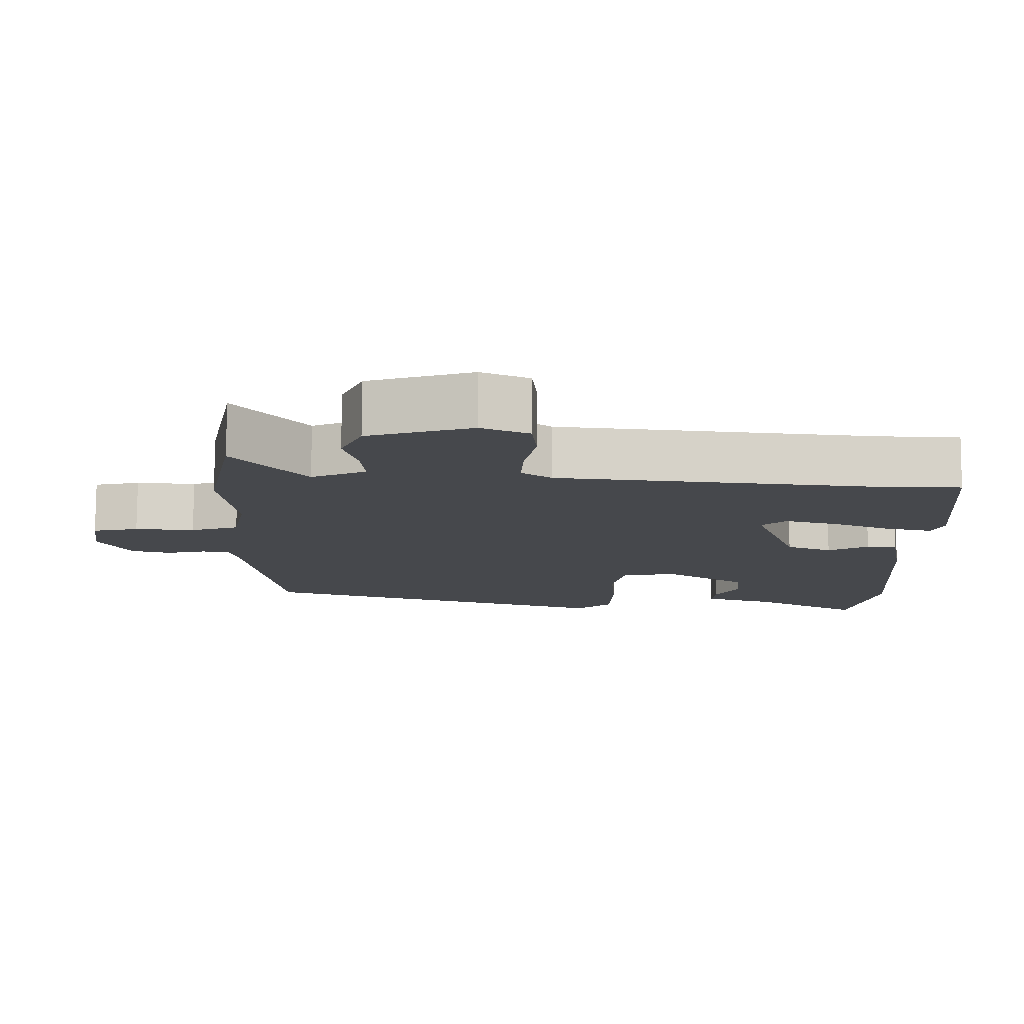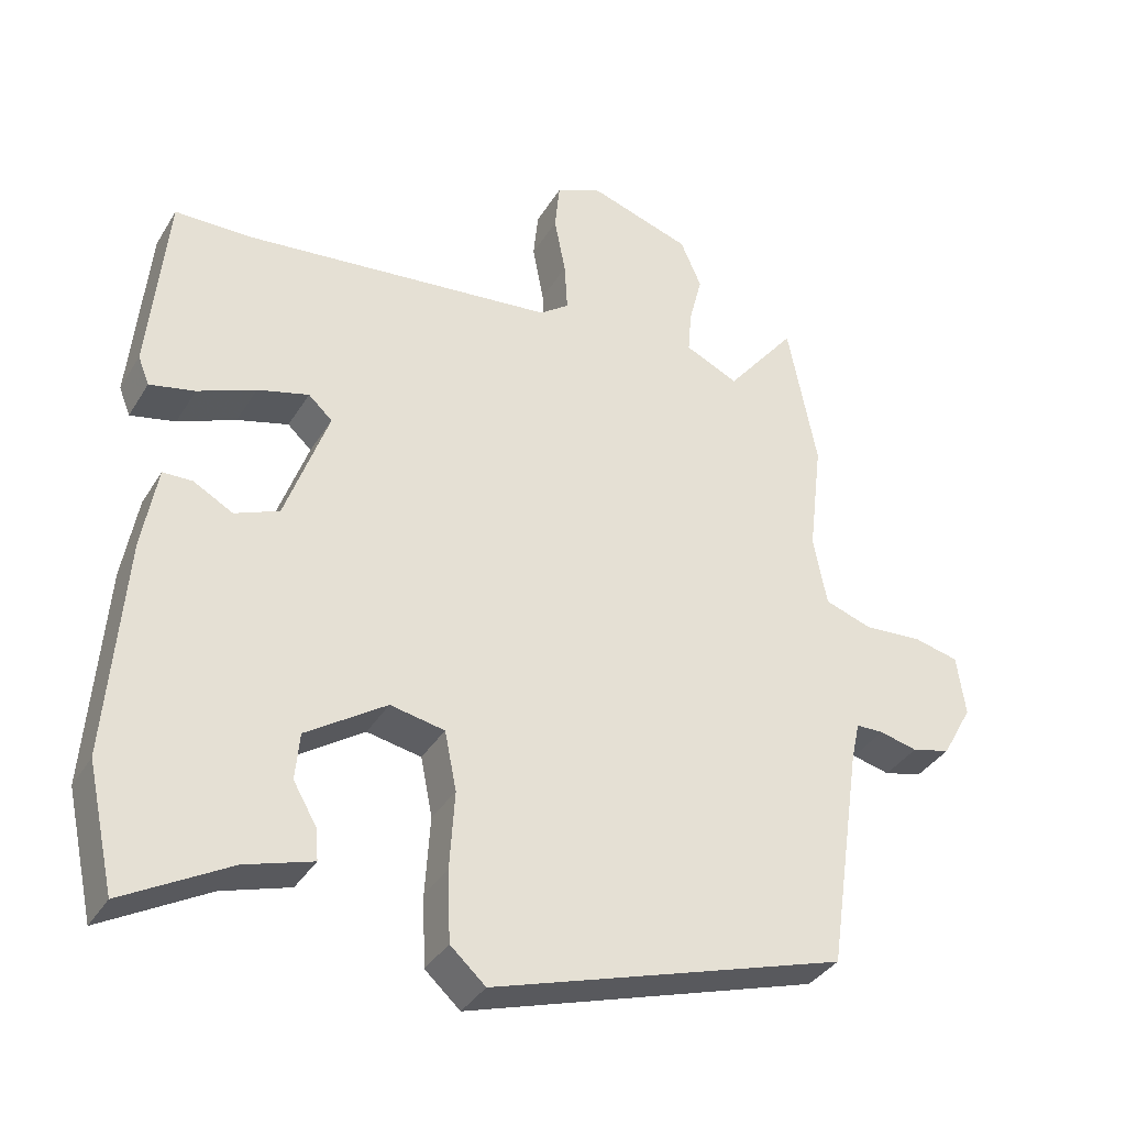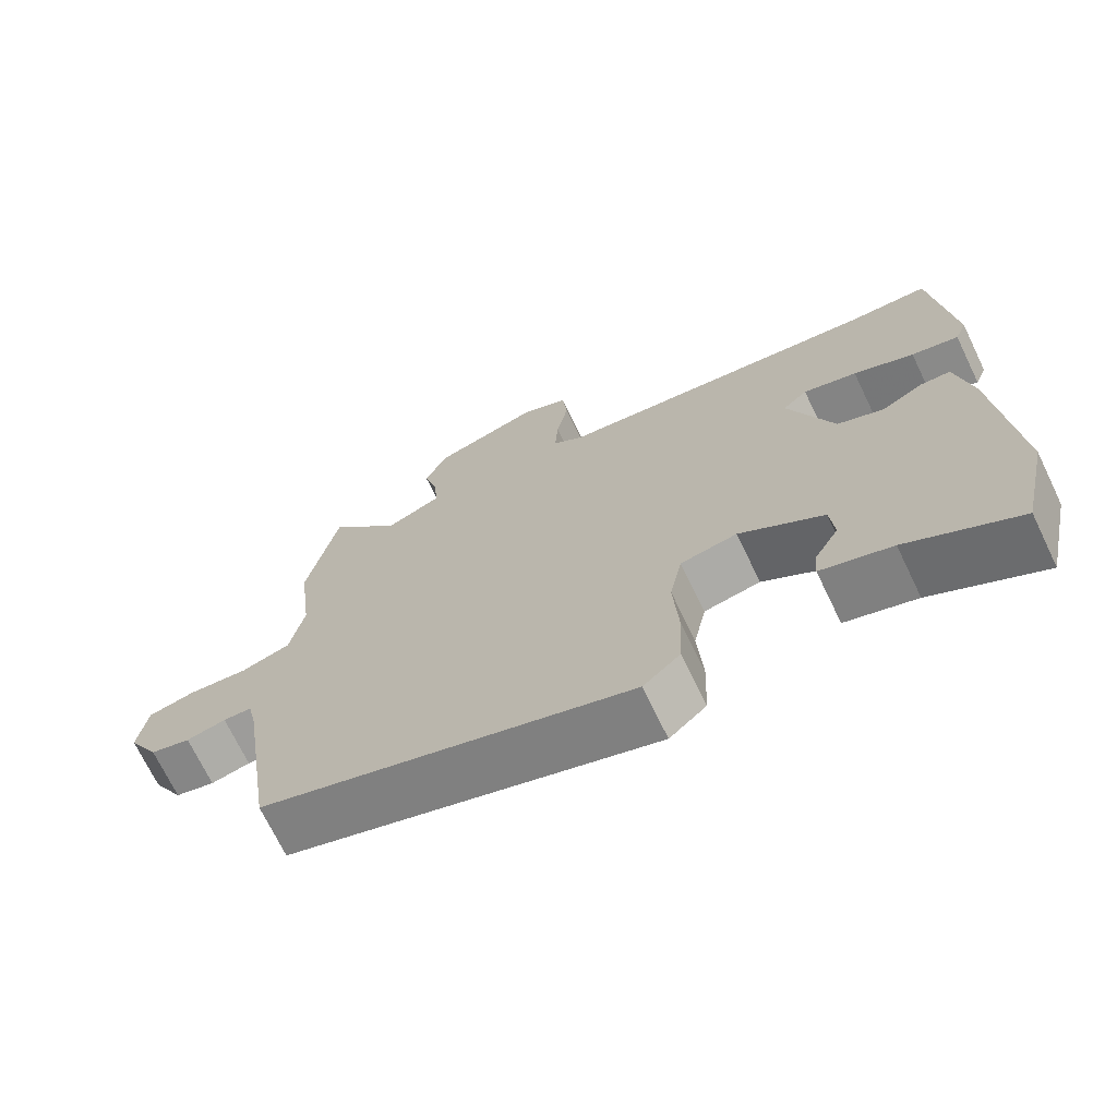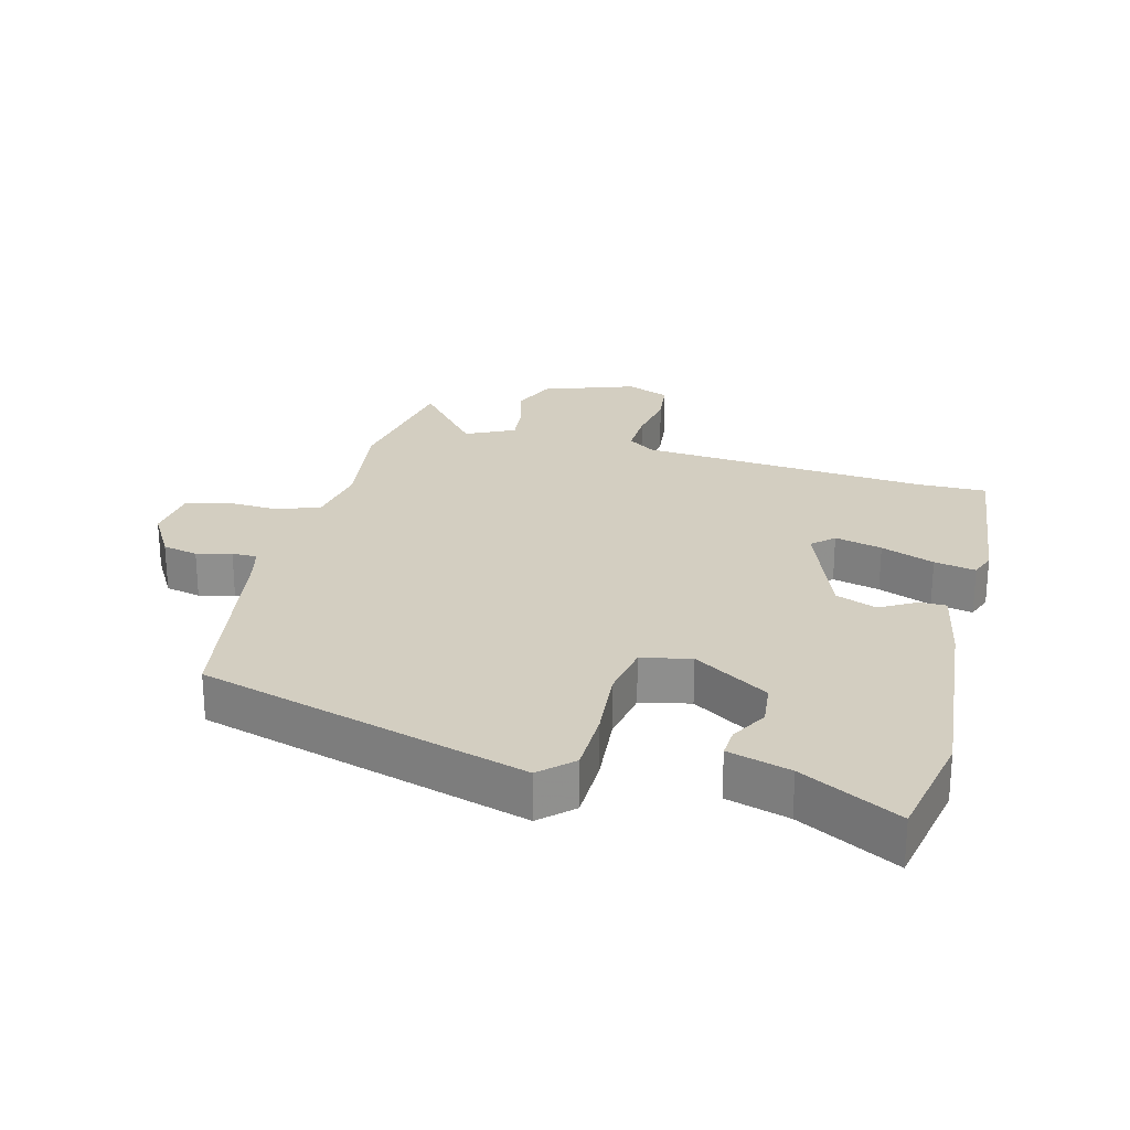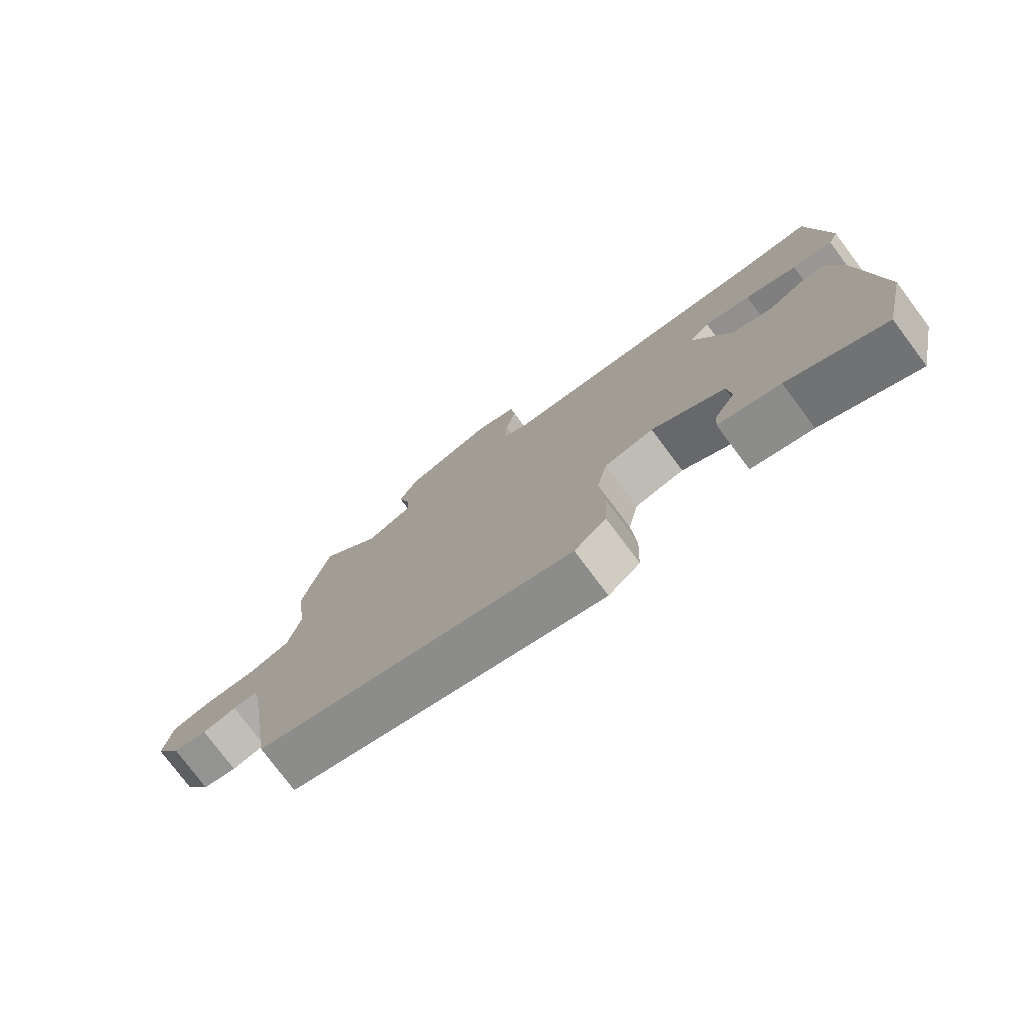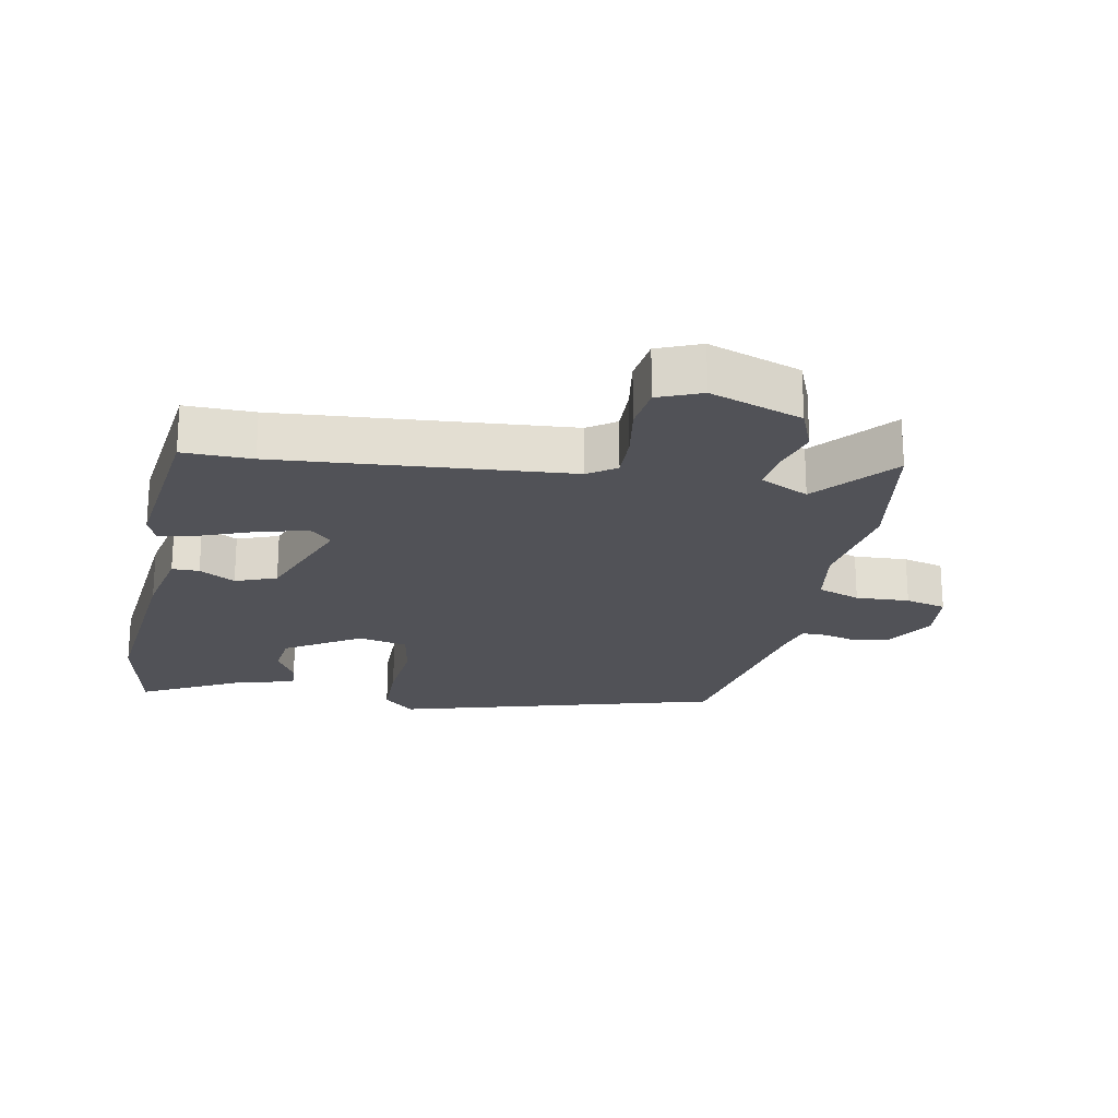
<metadata>
{"format":"obj","ext":"obj","renderer":"f3d","projection":"perspective","resolution":1024,"background":"white","views":[{"elev":78.6,"azim":-179.7,"up":"+Z"},{"elev":-36.3,"azim":-27.7,"up":"+Z"},{"elev":-71.1,"azim":-154.2,"up":"+Z"},{"elev":24.9,"azim":-166.7,"up":"+Y"},{"elev":-77.8,"azim":-143.1,"up":"+Z"},{"elev":-21.6,"azim":-12.5,"up":"+Y"}]}
</metadata>
<code>
v -0.49 0.07 -0.546
v -0.529 0.07 -0.371
v -0.506 0.07 -0.058
v -0.485 0.07 0.062
v -0.443 0.07 0.063
v -0.387 0.07 0.032
v -0.324 0.07 0.058
v -0.263 0.07 0.23
v -0.297 0.07 0.261
v -0.37 0.07 0.241
v -0.452 0.07 0.207
v -0.516 0.07 0.193
v -0.532 0.07 0.233
v -0.507 0.07 0.5
v -0.4 0.07 0.501
v 0.047 0.07 0.548
v 0.089 0.07 0.579
v 0.085 0.07 0.65
v 0.069 0.07 0.734
v 0.076 0.07 0.804
v 0.142 0.07 0.833
v 0.286 0.07 0.786
v 0.316 0.07 0.717
v 0.297 0.07 0.643
v 0.292 0.07 0.581
v 0.368 0.07 0.546
v 0.467 0.07 0.67
v 0.508 0.07 0.457
v 0.488 0.07 0.292
v 0.507 0.07 0.192
v 0.574 0.07 0.169
v 0.657 0.07 0.175
v 0.721 0.07 0.16
v 0.733 0.07 0.073
v 0.69 0.07 -0.005
v 0.635 0.07 -0.019
v 0.581 0.07 -0.006
v 0.542 0.07 -0.007
v 0.53 0.07 -0.061
v 0.482 0.07 -0.386
v -0.02 0.07 -0.543
v -0.07 0.07 -0.498
v -0.074 0.07 -0.398
v -0.067 0.07 -0.286
v -0.084 0.07 -0.202
v -0.161 0.07 -0.187
v -0.275 0.07 -0.263
v -0.281 0.07 -0.33
v -0.248 0.07 -0.387
v -0.244 0.07 -0.432
v -0.34 0.07 -0.462
v -0.49 0 -0.546
v -0.529 0 -0.371
v -0.506 0 -0.058
v -0.485 0 0.062
v -0.443 0 0.063
v -0.387 0 0.032
v -0.324 0 0.058
v -0.263 0 0.23
v -0.297 0 0.261
v -0.37 0 0.241
v -0.452 0 0.207
v -0.516 0 0.193
v -0.532 0 0.233
v -0.507 0 0.5
v -0.4 0 0.501
v 0.047 0 0.548
v 0.089 0 0.579
v 0.085 0 0.65
v 0.069 0 0.734
v 0.076 0 0.804
v 0.142 0 0.833
v 0.286 0 0.786
v 0.316 0 0.717
v 0.297 0 0.643
v 0.292 0 0.581
v 0.368 0 0.546
v 0.467 0 0.67
v 0.508 0 0.457
v 0.488 0 0.292
v 0.507 0 0.192
v 0.574 0 0.169
v 0.657 0 0.175
v 0.721 0 0.16
v 0.733 0 0.073
v 0.69 0 -0.005
v 0.635 0 -0.019
v 0.581 0 -0.006
v 0.542 0 -0.007
v 0.53 0 -0.061
v 0.482 0 -0.386
v -0.02 0 -0.543
v -0.07 0 -0.498
v -0.074 0 -0.398
v -0.067 0 -0.286
v -0.084 0 -0.202
v -0.161 0 -0.187
v -0.275 0 -0.263
v -0.281 0 -0.33
v -0.248 0 -0.387
v -0.244 0 -0.432
v -0.34 0 -0.462
f 48 49 50 51
f 47 48 51 1
f 41 42 43 44
f 39 40 41 44
f 38 39 44 45
f 34 35 36 37
f 34 37 38
f 31 32 33 34
f 30 31 34 38
f 29 30 38 45
f 26 27 28 29
f 25 26 29 45
f 21 22 23 24
f 18 19 20 21
f 17 18 21 24
f 16 17 24 25
f 12 13 14 15
f 10 11 12 15
f 9 10 15 16
f 8 9 16 25
f 3 4 5 6
f 3 6 7
f 47 1 2 3
f 46 47 3 7
f 25 45 46
f 7 8 25 46
f 102 101 100 99
f 52 102 99 98
f 95 94 93 92
f 95 92 91 90
f 96 95 90 89
f 88 87 86 85
f 89 88 85
f 85 84 83 82
f 89 85 82 81
f 96 89 81 80
f 80 79 78 77
f 96 80 77 76
f 75 74 73 72
f 72 71 70 69
f 75 72 69 68
f 76 75 68 67
f 66 65 64 63
f 66 63 62 61
f 67 66 61 60
f 76 67 60 59
f 57 56 55 54
f 58 57 54
f 54 53 52 98
f 58 54 98 97
f 97 96 76
f 97 76 59 58
f 1 52 53 2
f 2 53 54 3
f 3 54 55 4
f 4 55 56 5
f 5 56 57 6
f 6 57 58 7
f 7 58 59 8
f 8 59 60 9
f 9 60 61 10
f 10 61 62 11
f 11 62 63 12
f 12 63 64 13
f 13 64 65 14
f 14 65 66 15
f 15 66 67 16
f 16 67 68 17
f 17 68 69 18
f 18 69 70 19
f 19 70 71 20
f 20 71 72 21
f 21 72 73 22
f 22 73 74 23
f 23 74 75 24
f 24 75 76 25
f 25 76 77 26
f 26 77 78 27
f 27 78 79 28
f 28 79 80 29
f 29 80 81 30
f 30 81 82 31
f 31 82 83 32
f 32 83 84 33
f 33 84 85 34
f 34 85 86 35
f 35 86 87 36
f 36 87 88 37
f 37 88 89 38
f 38 89 90 39
f 39 90 91 40
f 40 91 92 41
f 41 92 93 42
f 42 93 94 43
f 43 94 95 44
f 44 95 96 45
f 45 96 97 46
f 46 97 98 47
f 47 98 99 48
f 48 99 100 49
f 49 100 101 50
f 50 101 102 51
f 51 102 52 1

</code>
